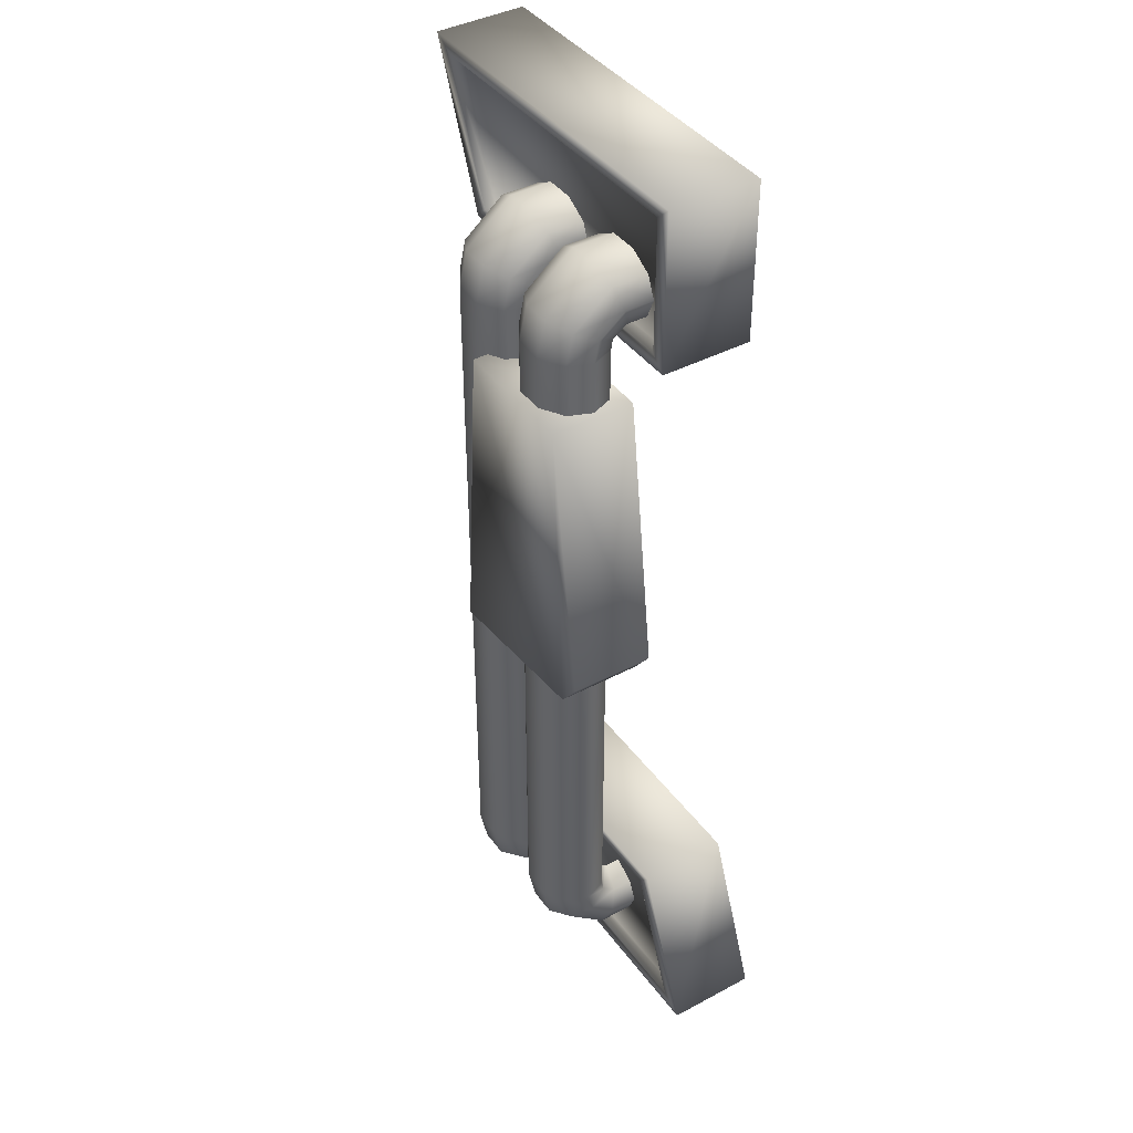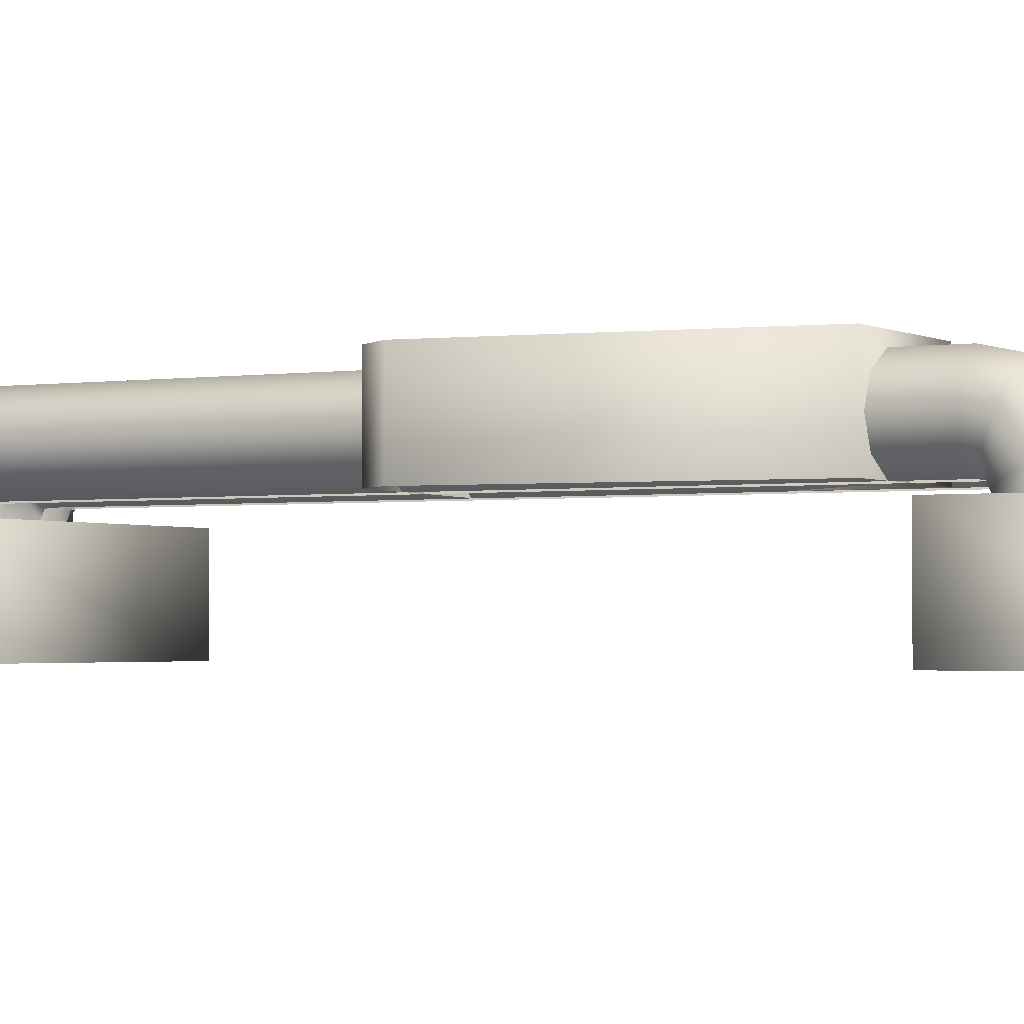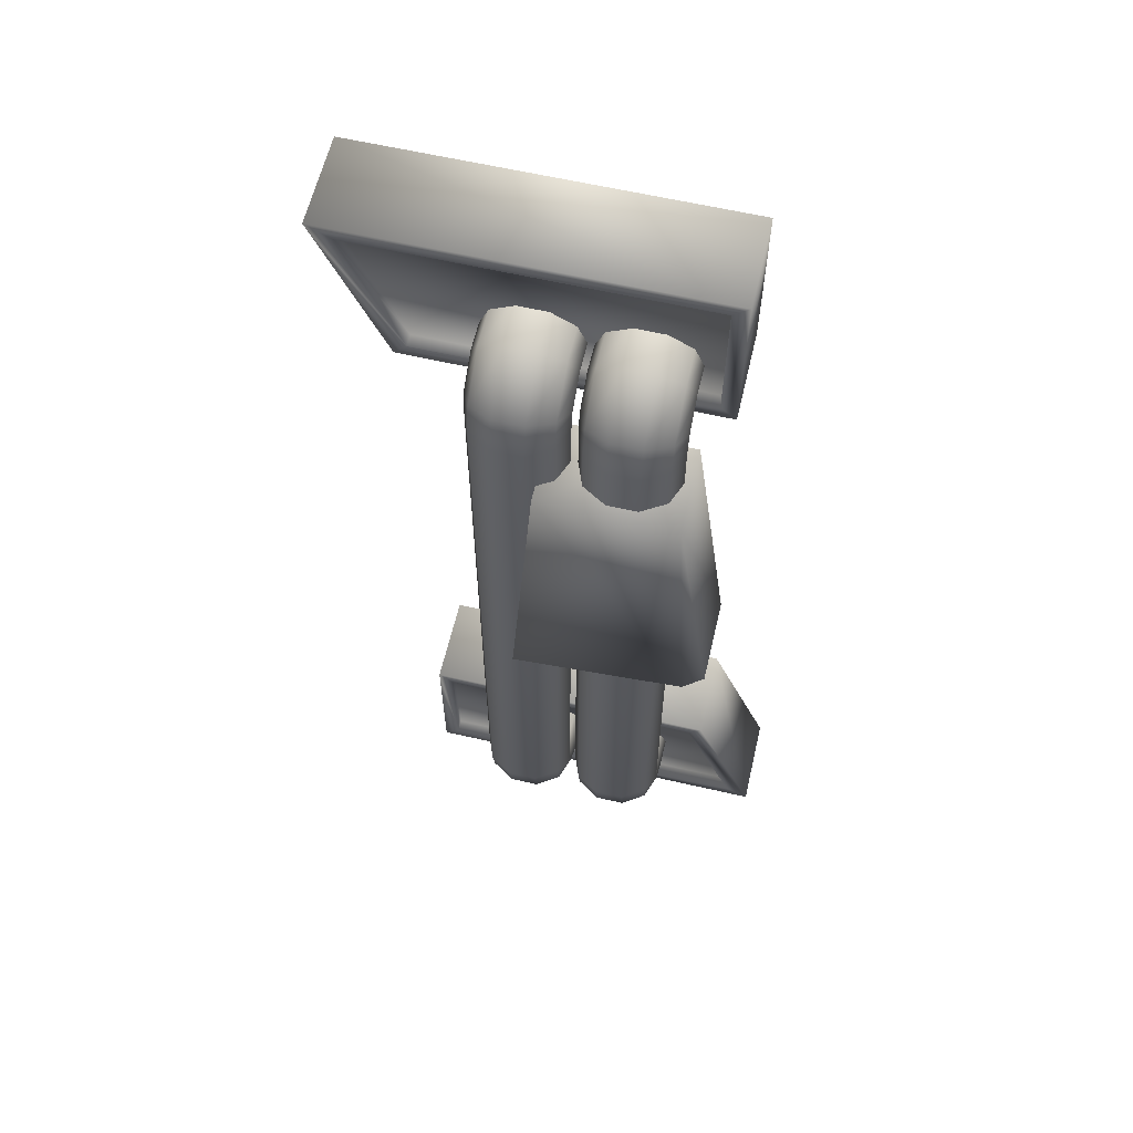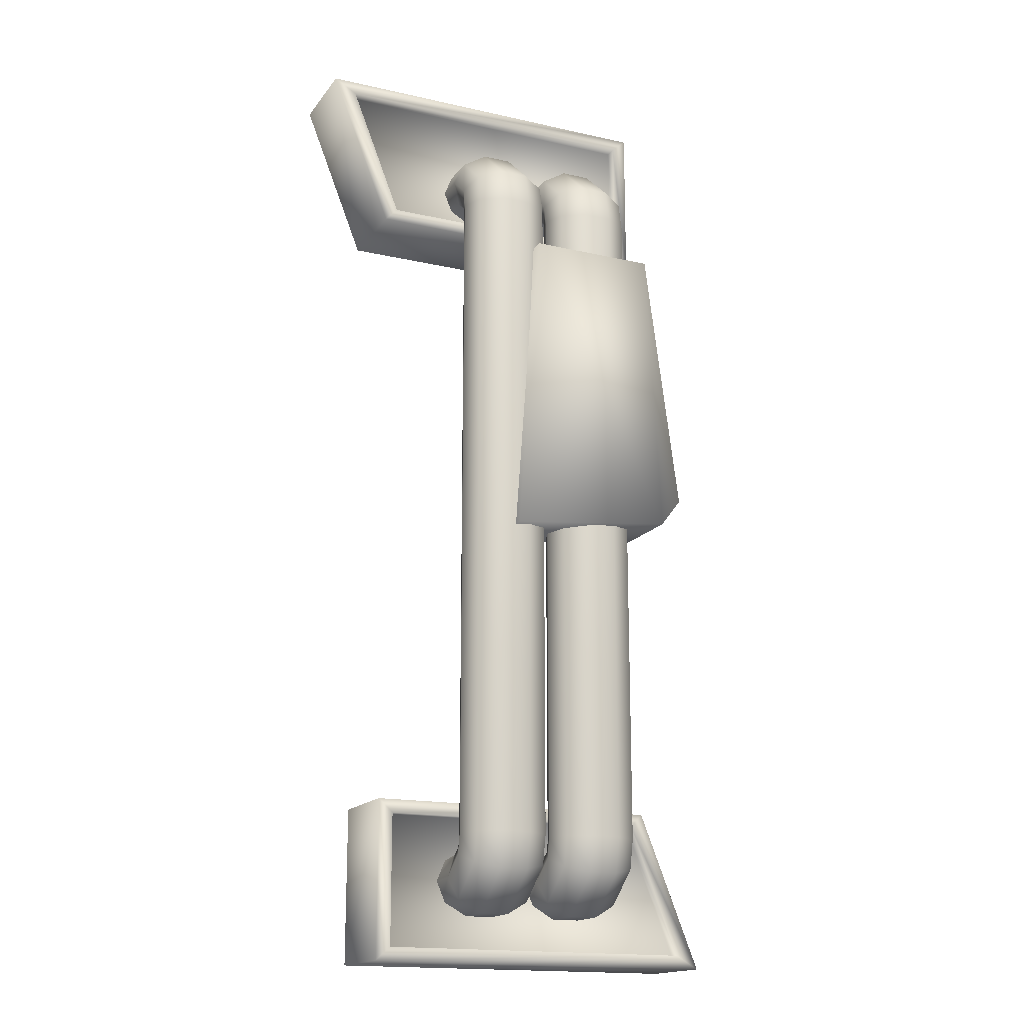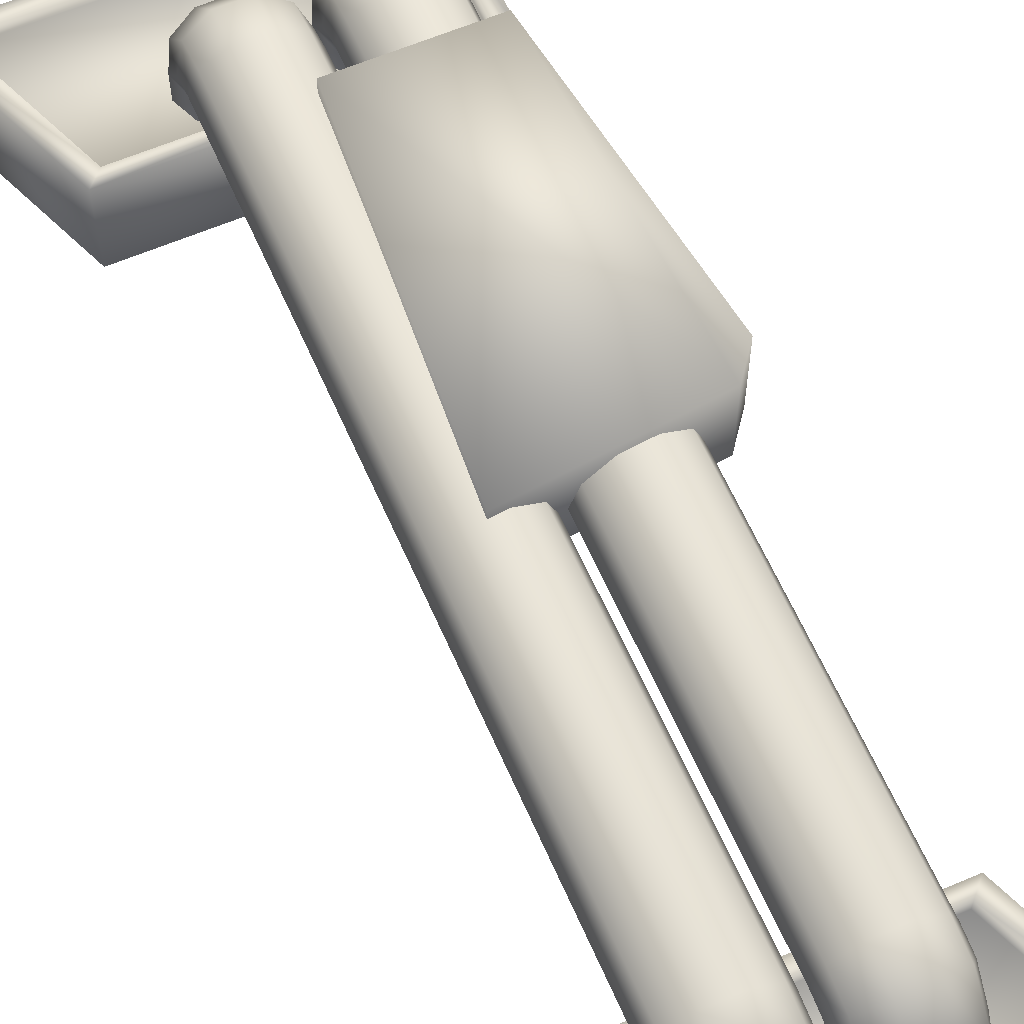
<metadata>
{"format":"obj","ext":"obj","renderer":"f3d","projection":"perspective","resolution":1024,"background":"white","views":[{"elev":41.1,"azim":-122.9,"up":"+Z"},{"elev":-2.0,"azim":-60.7,"up":"+Y"},{"elev":61.6,"azim":-166.8,"up":"+Z"},{"elev":-16.9,"azim":155.5,"up":"+Z"},{"elev":61.6,"azim":156.5,"up":"+Y"}]}
</metadata>
<code>
g fcbg_desert_001_factory_13
v 0.1753 0.3628 -1.392
v 0.2641 0.2717 -1.442
v 0.1753 0.2716 -1.392
v 0.2641 0.3809 -1.442
v 0.1753 0.3861 -1.382
v 0.298 0.2718 -1.522
v 0.2641 0.434 -1.404
v 0.1753 0.3891 -1.362
v 0.298 0.4101 -1.522
v 0.2641 0.2719 -1.603
v 0.2641 0.4394 -1.603
v 0.1753 0.272 -1.652
v 0.298 0.5116 -1.44
v 0.2641 0.442 -1.362
v 0.1753 0.4575 -1.652
v 0.06566 0.272 -1.652
v 0.06566 0.4575 -1.652
v 0.2641 0.5892 -1.476
v 0.1753 0.6372 -1.499
v 0.06566 0.6372 -1.499
v 0.298 0.5276 -1.362
v 0.2641 0.442 -0.05068
v 0.1753 0.3891 -0.05068
v 0.1753 0.3891 1.261
v 0.1753 0.6662 -1.362
v 0.06566 0.6662 -1.362
v 0.06566 0.6662 -0.05068
v 0.2641 0.6132 -1.362
v 0.298 0.5276 -0.05068
v 0.2641 0.442 1.261
v 0.1753 0.6662 -0.05068
v 0.2641 0.6132 -0.05068
v 0.1753 0.6662 1.261
v 0.06566 0.6662 1.261
v 0.06566 0.6372 1.398
v 0.298 0.5276 1.261
v 0.2641 0.6132 1.261
v 0.1753 0.6372 1.398
v 0.06566 0.4575 1.551
v 0.2641 0.5892 1.375
v 0.1753 0.4575 1.551
v 0.06566 0.272 1.551
v 0.1753 0.272 1.551
v 0.2641 0.4394 1.501
v 0.2641 0.2719 1.501
v 0.298 0.5116 1.339
v 0.298 0.4101 1.421
v 0.298 0.2718 1.421
v 0.2641 0.434 1.303
v 0.1753 0.3861 1.28
v 0.2641 0.3809 1.34
v 0.2641 0.2717 1.34
v 0.1753 0.3628 1.291
v 0.1753 0.2716 1.291
v 0.06566 0.4575 -1.652
v -0.02308 0.2719 -1.603
v 0.06566 0.272 -1.652
v -0.02308 0.4394 -1.603
v 0.06566 0.6372 -1.499
v -0.05698 0.2718 -1.522
v -0.02308 0.5892 -1.476
v 0.06566 0.6662 -1.362
v -0.05698 0.4101 -1.522
v -0.02308 0.2717 -1.442
v -0.02308 0.3809 -1.442
v 0.06566 0.2716 -1.392
v 0.06566 0.3628 -1.392
v -0.05698 0.5116 -1.44
v -0.02308 0.434 -1.404
v 0.06566 0.3861 -1.382
v -0.02308 0.6132 -1.362
v -0.02308 0.442 -1.362
v 0.06566 0.3891 -1.362
v 0.06566 0.3891 -0.05068
v -0.05698 0.5276 -1.362
v -0.02308 0.6132 -0.05068
v 0.06566 0.6662 -0.05068
v 0.06566 0.6662 1.261
v -0.02308 0.442 -0.05068
v -0.05698 0.5276 -0.05068
v -0.02308 0.6132 1.261
v -0.02308 0.442 1.261
v 0.06566 0.3891 1.261
v 0.06566 0.3861 1.28
v -0.05698 0.5276 1.261
v -0.02308 0.434 1.303
v 0.06566 0.3628 1.291
v -0.02308 0.5892 1.375
v 0.06566 0.6372 1.398
v -0.05698 0.5116 1.339
v -0.02308 0.3809 1.34
v 0.06566 0.2716 1.291
v -0.02308 0.2717 1.34
v -0.05698 0.4101 1.421
v -0.05698 0.2718 1.421
v -0.02308 0.4394 1.501
v 0.06566 0.4575 1.551
v -0.02308 0.2719 1.501
v 0.06566 0.272 1.551
v -0.2026 0.3628 -1.392
v -0.1138 0.2717 -1.442
v -0.2026 0.2716 -1.392
v -0.1138 0.3809 -1.442
v -0.2026 0.3861 -1.382
v -0.07994 0.2718 -1.522
v -0.1138 0.434 -1.404
v -0.2026 0.3891 -1.362
v -0.07994 0.4101 -1.522
v -0.1138 0.2719 -1.603
v -0.1138 0.4394 -1.603
v -0.2026 0.272 -1.652
v -0.07994 0.5116 -1.44
v -0.1138 0.442 -1.362
v -0.2026 0.4575 -1.652
v -0.3123 0.272 -1.652
v -0.3123 0.4575 -1.652
v -0.1138 0.5892 -1.476
v -0.2026 0.6372 -1.499
v -0.3123 0.6372 -1.499
v -0.07994 0.5276 -1.362
v -0.1138 0.442 -0.05068
v -0.2026 0.3891 -0.05068
v -0.2026 0.3891 1.261
v -0.2026 0.6662 -1.362
v -0.3123 0.6662 -1.362
v -0.3123 0.6662 -0.05068
v -0.1138 0.6132 -1.362
v -0.07994 0.5276 -0.05068
v -0.1138 0.442 1.261
v -0.2026 0.6662 -0.05068
v -0.1138 0.6132 -0.05068
v -0.2026 0.6662 1.261
v -0.3123 0.6662 1.261
v -0.3123 0.6372 1.398
v -0.07994 0.5276 1.261
v -0.1138 0.6132 1.261
v -0.2026 0.6372 1.398
v -0.3123 0.4575 1.551
v -0.1138 0.5892 1.375
v -0.2026 0.4575 1.551
v -0.3123 0.272 1.551
v -0.2026 0.272 1.551
v -0.1138 0.4394 1.501
v -0.1138 0.2719 1.501
v -0.07994 0.5116 1.339
v -0.07994 0.4101 1.421
v -0.07994 0.2718 1.421
v -0.1138 0.434 1.303
v -0.2026 0.3861 1.28
v -0.1138 0.3809 1.34
v -0.1138 0.2717 1.34
v -0.2026 0.3628 1.291
v -0.2026 0.2716 1.291
v -0.3123 0.4575 -1.652
v -0.401 0.2719 -1.603
v -0.3123 0.272 -1.652
v -0.401 0.4394 -1.603
v -0.3123 0.6372 -1.499
v -0.4349 0.2718 -1.522
v -0.401 0.5892 -1.476
v -0.3123 0.6662 -1.362
v -0.4349 0.4101 -1.522
v -0.401 0.2717 -1.442
v -0.401 0.3809 -1.442
v -0.3123 0.2716 -1.392
v -0.3123 0.3628 -1.392
v -0.4349 0.5116 -1.44
v -0.401 0.434 -1.404
v -0.3123 0.3861 -1.382
v -0.401 0.6132 -1.362
v -0.401 0.442 -1.362
v -0.3123 0.3891 -1.362
v -0.3123 0.3891 -0.05068
v -0.4349 0.5276 -1.362
v -0.401 0.6132 -0.05068
v -0.3123 0.6662 -0.05068
v -0.3123 0.6662 1.261
v -0.401 0.442 -0.05068
v -0.4349 0.5276 -0.05068
v -0.401 0.6132 1.261
v -0.401 0.442 1.261
v -0.3123 0.3891 1.261
v -0.3123 0.3861 1.28
v -0.4349 0.5276 1.261
v -0.401 0.434 1.303
v -0.3123 0.3628 1.291
v -0.401 0.5892 1.375
v -0.3123 0.6372 1.398
v -0.4349 0.5116 1.339
v -0.401 0.3809 1.34
v -0.3123 0.2716 1.291
v -0.401 0.2717 1.34
v -0.4349 0.4101 1.421
v -0.4349 0.2718 1.421
v -0.401 0.4394 1.501
v -0.3123 0.4575 1.551
v -0.401 0.2719 1.501
v -0.3123 0.272 1.551
v -0.5623 0.3487 1.833
v 0.8249 0.00201 1.833
v -0.5623 0.00201 1.833
v 0.8249 0.3487 1.833
v 0.5835 0.002011 1.223
v 0.5835 0.3487 1.223
v 0.5354 0.3487 1.274
v 0.7352 0.3487 1.781
v 0.5354 0.3021 1.274
v -0.5047 0.3487 1.781
v 0.7352 0.3021 1.781
v -0.5047 0.3021 1.781
v 0.5354 0.3021 1.274
v -0.5047 0.3021 1.274
v 0.5835 0.3487 1.223
v -0.5623 0.002011 1.223
v 0.5835 0.002011 1.223
v -0.5623 0.3487 1.223
v -0.5623 0.00201 1.833
v -0.5623 0.3487 1.833
v -0.5047 0.3487 1.781
v -0.5047 0.3487 1.274
v -0.5047 0.3021 1.781
v 0.5354 0.3487 1.274
v -0.5047 0.3021 1.274
v 0.5354 0.3021 1.274
v -0.5172 0.7039 -0.08401
v -0.4597 0.7039 1.066
v -0.5978 0.7039 0.02215
v 0.03512 0.7039 1.066
v -0.4597 0.3898 1.066
v 0.03512 0.3898 1.066
v 0.1253 0.7039 -0.1508
v 0.03512 0.3898 1.066
v 0.1253 0.3898 -0.1508
v -0.5172 0.7039 -0.08401
v -0.5172 0.3898 -0.08401
v 0.1253 0.3898 -0.1508
v 0.1253 0.7039 -0.1508
v -0.4597 0.7039 1.066
v -0.4597 0.3898 1.066
v -0.5978 0.3898 0.02215
v -0.5978 0.7039 0.02215
v -0.5172 0.3898 -0.08401
v -0.5172 0.7039 -0.08401
v 0.5623 0.3487 -1.833
v -0.8249 0.002011 -1.833
v 0.5623 0.002011 -1.833
v -0.8249 0.3487 -1.833
v -0.5835 0.002011 -1.223
v -0.5835 0.3487 -1.223
v -0.5354 0.3487 -1.274
v -0.7352 0.3487 -1.781
v -0.5354 0.3021 -1.274
v 0.5047 0.3487 -1.781
v -0.7352 0.3021 -1.781
v 0.5047 0.3021 -1.781
v -0.5354 0.3021 -1.274
v 0.5047 0.3021 -1.274
v -0.5835 0.3487 -1.223
v 0.5623 0.002011 -1.223
v -0.5835 0.002011 -1.223
v 0.5623 0.3487 -1.223
v 0.5623 0.002011 -1.833
v 0.5623 0.3487 -1.833
v 0.5047 0.3487 -1.781
v 0.5047 0.3487 -1.274
v 0.5047 0.3021 -1.781
v -0.5354 0.3487 -1.274
v 0.5047 0.3021 -1.274
v -0.5354 0.3021 -1.274
g fcbg_desert_001_factory_13_0
f 3 2 1
f 2 4 1
f 1 4 5
f 2 6 4
f 4 7 5
f 5 7 8
f 6 9 4
f 4 9 7
f 6 10 9
f 10 11 9
f 10 12 11
f 9 13 7
f 9 11 13
f 7 14 8
f 7 13 14
f 12 15 11
f 12 16 15
f 16 17 15
f 11 18 13
f 11 15 18
f 15 17 19
f 15 19 18
f 17 20 19
f 13 18 21
f 13 21 14
f 8 14 22
f 23 8 22
f 23 22 24
f 19 20 25
f 20 26 25
f 25 26 27
f 18 19 28
f 19 25 28
f 18 28 21
f 14 21 29
f 22 14 29
f 22 30 24
f 22 29 30
f 31 25 27
f 28 25 31
f 21 28 32
f 29 21 32
f 32 28 31
f 31 27 33
f 27 34 33
f 34 35 33
f 29 32 36
f 29 36 30
f 32 31 37
f 31 33 37
f 32 37 36
f 35 38 33
f 33 38 37
f 35 39 38
f 37 40 36
f 38 40 37
f 39 41 38
f 38 41 40
f 39 42 41
f 42 43 41
f 41 43 44
f 41 44 40
f 43 45 44
f 40 46 36
f 40 44 46
f 36 46 30
f 44 45 47
f 44 47 46
f 45 48 47
f 46 49 30
f 46 47 49
f 30 49 24
f 49 50 24
f 47 48 51
f 47 51 49
f 49 51 50
f 48 52 51
f 51 53 50
f 51 52 53
f 52 54 53
f 57 56 55
f 56 58 55
f 55 58 59
f 56 60 58
f 58 61 59
f 59 61 62
f 60 63 58
f 58 63 61
f 60 64 63
f 64 65 63
f 64 66 65
f 66 67 65
f 63 68 61
f 63 65 68
f 65 67 69
f 65 69 68
f 67 70 69
f 61 71 62
f 61 68 71
f 69 70 72
f 70 73 72
f 72 73 74
f 68 69 75
f 69 72 75
f 68 75 71
f 62 71 76
f 77 62 76
f 77 76 78
f 79 72 74
f 75 72 79
f 71 75 80
f 76 71 80
f 80 75 79
f 76 81 78
f 76 80 81
f 79 74 82
f 74 83 82
f 83 84 82
f 80 79 85
f 79 82 85
f 80 85 81
f 84 86 82
f 82 86 85
f 84 87 86
f 81 88 78
f 88 89 78
f 85 90 81
f 86 90 85
f 90 88 81
f 87 91 86
f 86 91 90
f 87 92 91
f 92 93 91
f 91 94 90
f 91 93 94
f 90 94 88
f 93 95 94
f 88 96 89
f 94 96 88
f 94 95 96
f 96 97 89
f 95 98 96
f 96 98 97
f 98 99 97
f 102 101 100
f 101 103 100
f 100 103 104
f 101 105 103
f 103 106 104
f 104 106 107
f 105 108 103
f 103 108 106
f 105 109 108
f 109 110 108
f 109 111 110
f 108 112 106
f 108 110 112
f 106 113 107
f 106 112 113
f 111 114 110
f 111 115 114
f 115 116 114
f 110 117 112
f 110 114 117
f 114 116 118
f 114 118 117
f 116 119 118
f 112 117 120
f 112 120 113
f 107 113 121
f 122 107 121
f 122 121 123
f 118 119 124
f 119 125 124
f 124 125 126
f 117 118 127
f 118 124 127
f 117 127 120
f 113 120 128
f 121 113 128
f 121 129 123
f 121 128 129
f 130 124 126
f 127 124 130
f 120 127 131
f 128 120 131
f 131 127 130
f 130 126 132
f 126 133 132
f 133 134 132
f 128 131 135
f 128 135 129
f 131 130 136
f 130 132 136
f 131 136 135
f 134 137 132
f 132 137 136
f 134 138 137
f 136 139 135
f 137 139 136
f 138 140 137
f 137 140 139
f 138 141 140
f 141 142 140
f 140 142 143
f 140 143 139
f 142 144 143
f 139 145 135
f 139 143 145
f 135 145 129
f 143 144 146
f 143 146 145
f 144 147 146
f 145 148 129
f 145 146 148
f 129 148 123
f 148 149 123
f 146 147 150
f 146 150 148
f 148 150 149
f 147 151 150
f 150 152 149
f 150 151 152
f 151 153 152
f 156 155 154
f 155 157 154
f 154 157 158
f 155 159 157
f 157 160 158
f 158 160 161
f 159 162 157
f 157 162 160
f 159 163 162
f 163 164 162
f 163 165 164
f 165 166 164
f 162 167 160
f 162 164 167
f 164 166 168
f 164 168 167
f 166 169 168
f 160 170 161
f 160 167 170
f 168 169 171
f 169 172 171
f 171 172 173
f 167 168 174
f 168 171 174
f 167 174 170
f 161 170 175
f 176 161 175
f 176 175 177
f 178 171 173
f 174 171 178
f 170 174 179
f 175 170 179
f 179 174 178
f 175 180 177
f 175 179 180
f 178 173 181
f 173 182 181
f 182 183 181
f 179 178 184
f 178 181 184
f 179 184 180
f 183 185 181
f 181 185 184
f 183 186 185
f 180 187 177
f 187 188 177
f 184 189 180
f 185 189 184
f 189 187 180
f 186 190 185
f 185 190 189
f 186 191 190
f 191 192 190
f 190 193 189
f 190 192 193
f 189 193 187
f 192 194 193
f 187 195 188
f 193 195 187
f 193 194 195
f 195 196 188
f 194 197 195
f 195 197 196
f 197 198 196
f 201 200 199
f 200 202 199
f 200 203 202
f 203 204 202
f 204 205 202
f 202 206 199
f 205 206 202
f 205 207 206
f 206 208 199
f 207 209 206
f 206 209 208
f 209 210 208
f 210 209 211
f 212 210 211
f 215 214 213
f 214 216 213
f 214 217 216
f 217 218 216
f 218 219 216
f 216 220 213
f 219 220 216
f 219 221 220
f 220 222 213
f 221 223 220
f 220 223 222
f 223 224 222
f 227 226 225
f 225 226 228
f 226 229 228
f 229 230 228
f 231 225 228
f 228 232 231
f 232 233 231
f 236 235 234
f 237 236 234
f 240 239 238
f 241 240 238
f 242 240 241
f 243 242 241
f 246 245 244
f 245 247 244
f 245 248 247
f 248 249 247
f 249 250 247
f 247 251 244
f 250 251 247
f 250 252 251
f 251 253 244
f 252 254 251
f 251 254 253
f 254 255 253
f 255 254 256
f 257 255 256
f 260 259 258
f 259 261 258
f 259 262 261
f 262 263 261
f 263 264 261
f 261 265 258
f 264 265 261
f 264 266 265
f 265 267 258
f 266 268 265
f 265 268 267
f 268 269 267

</code>
